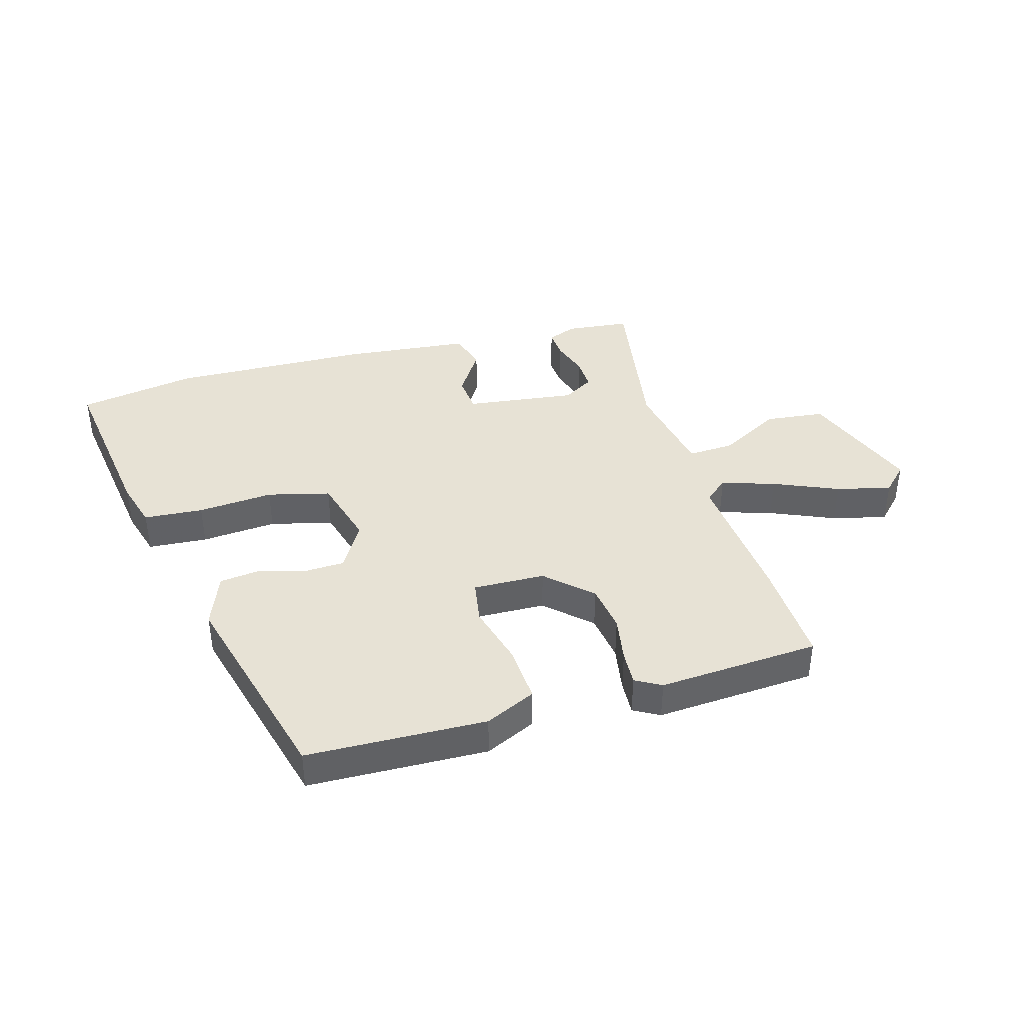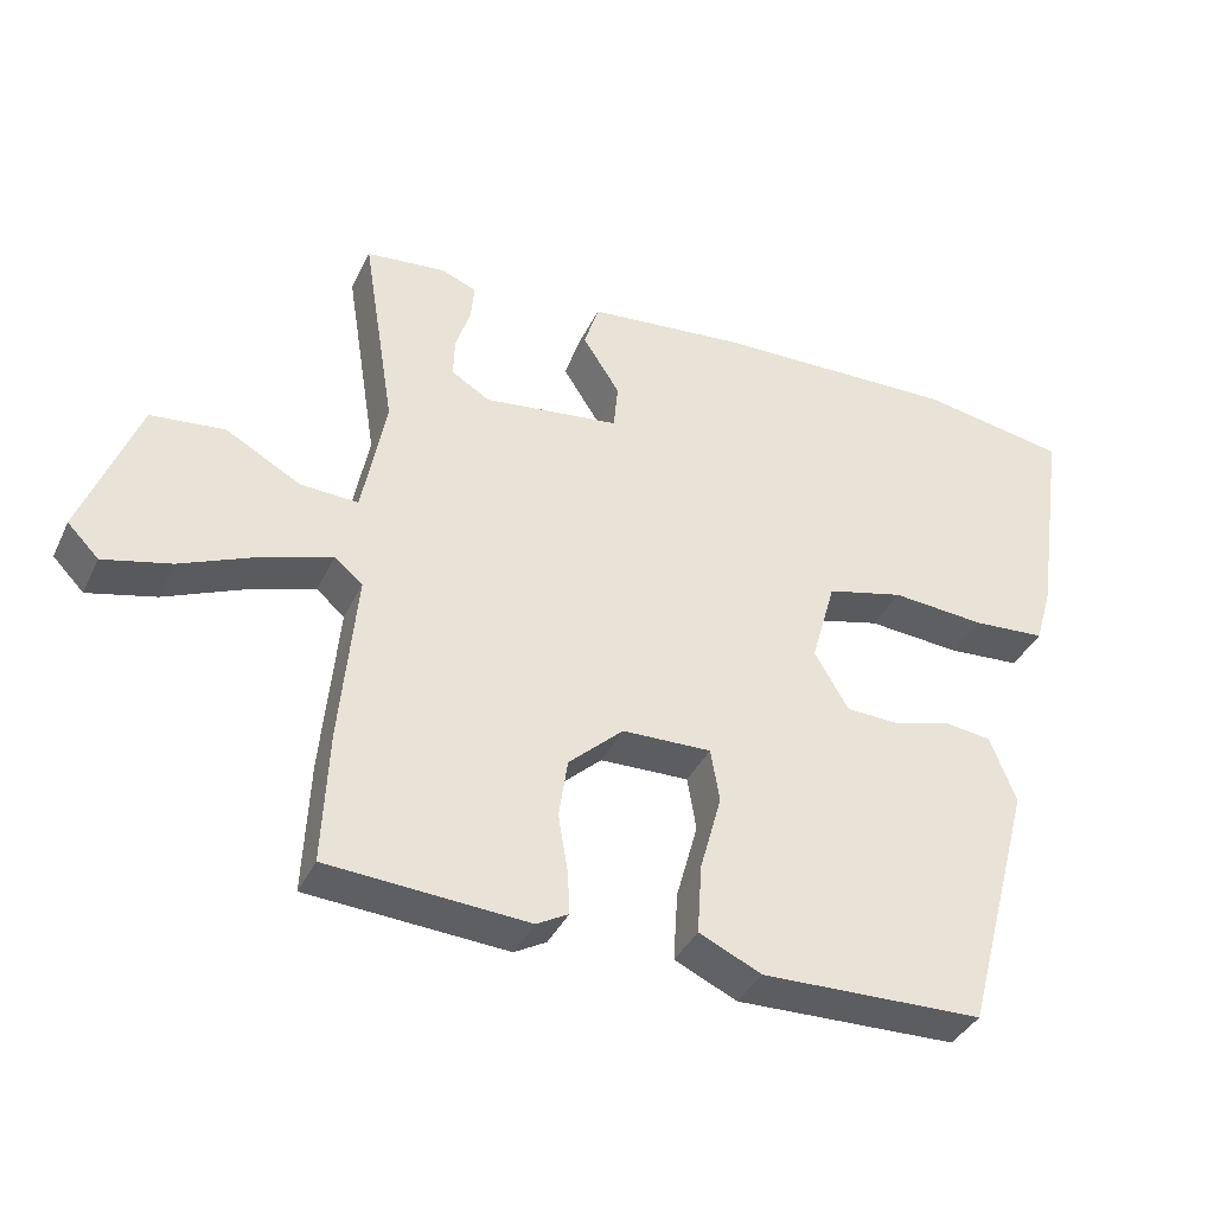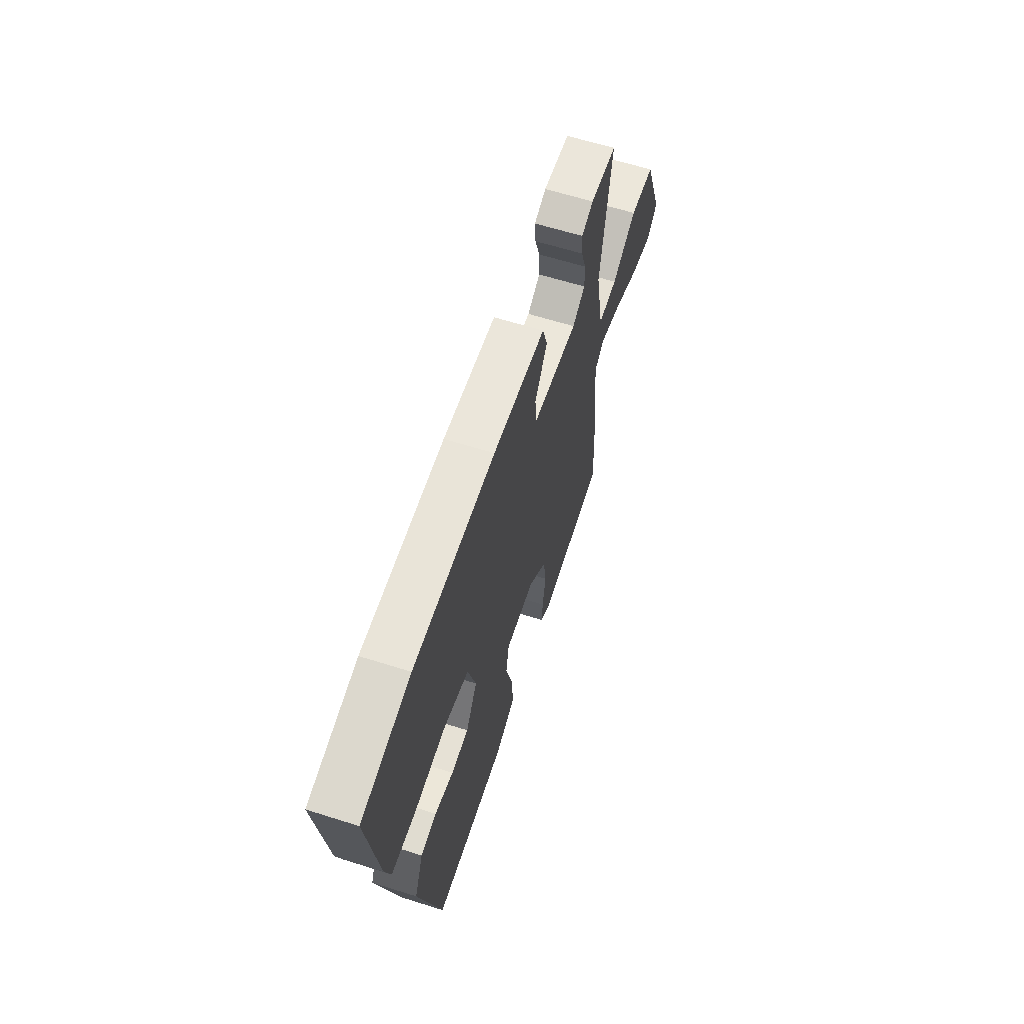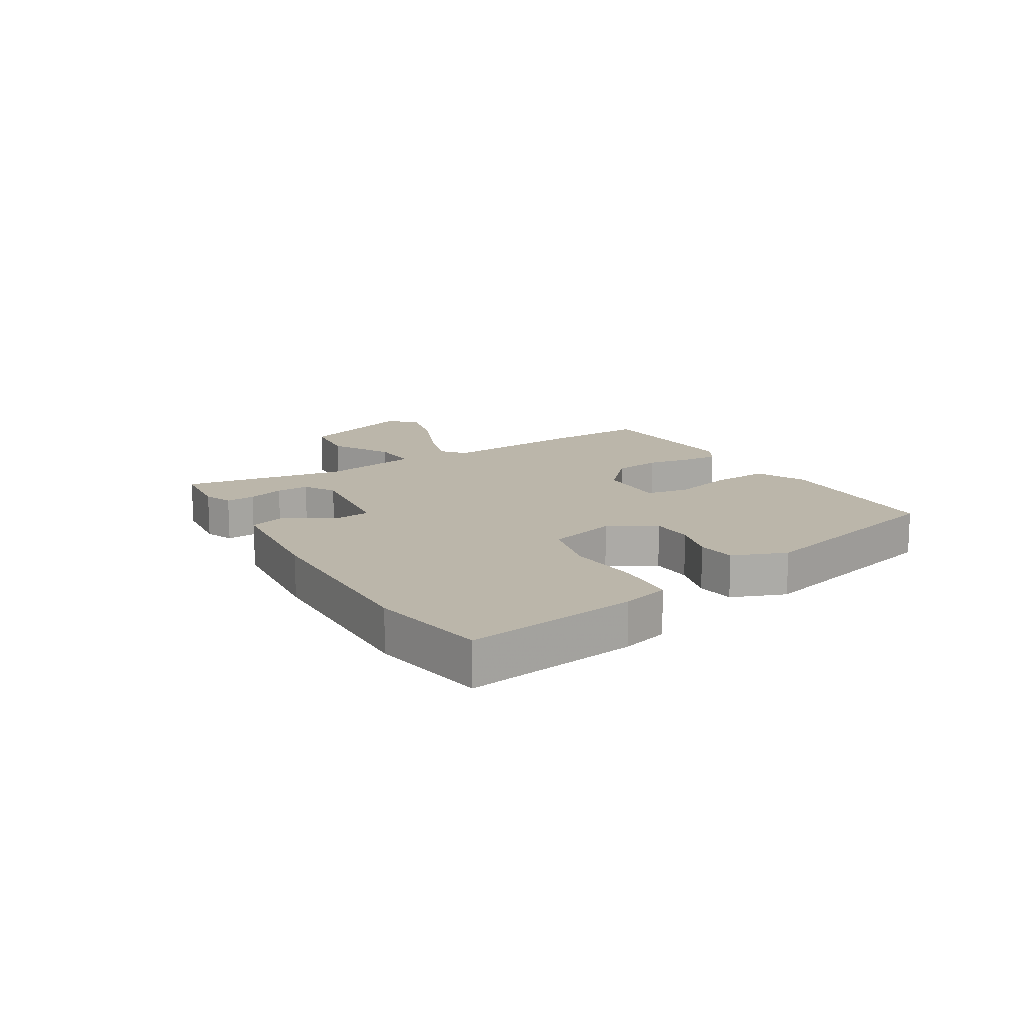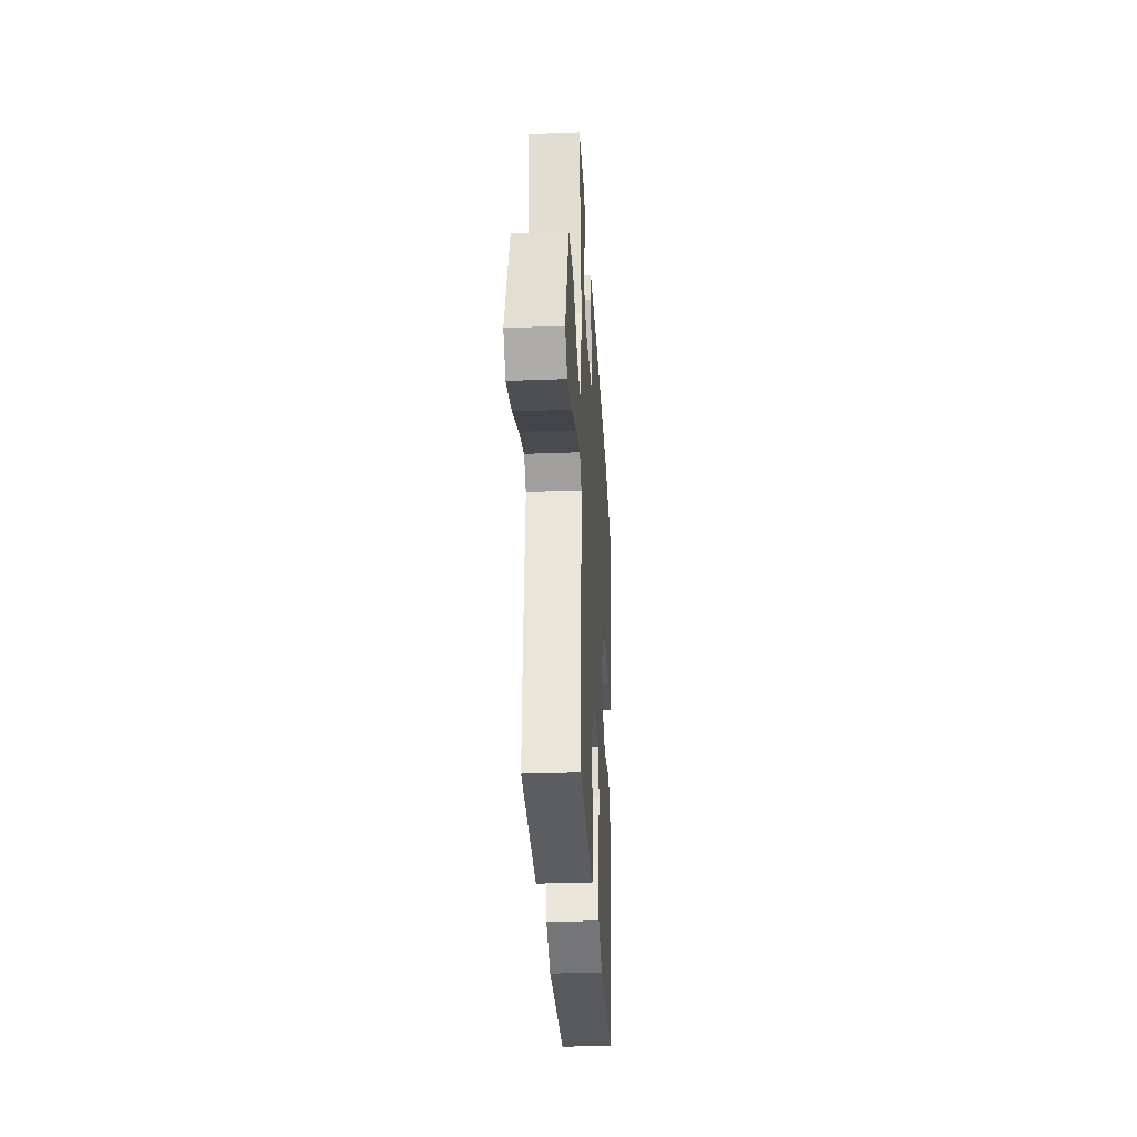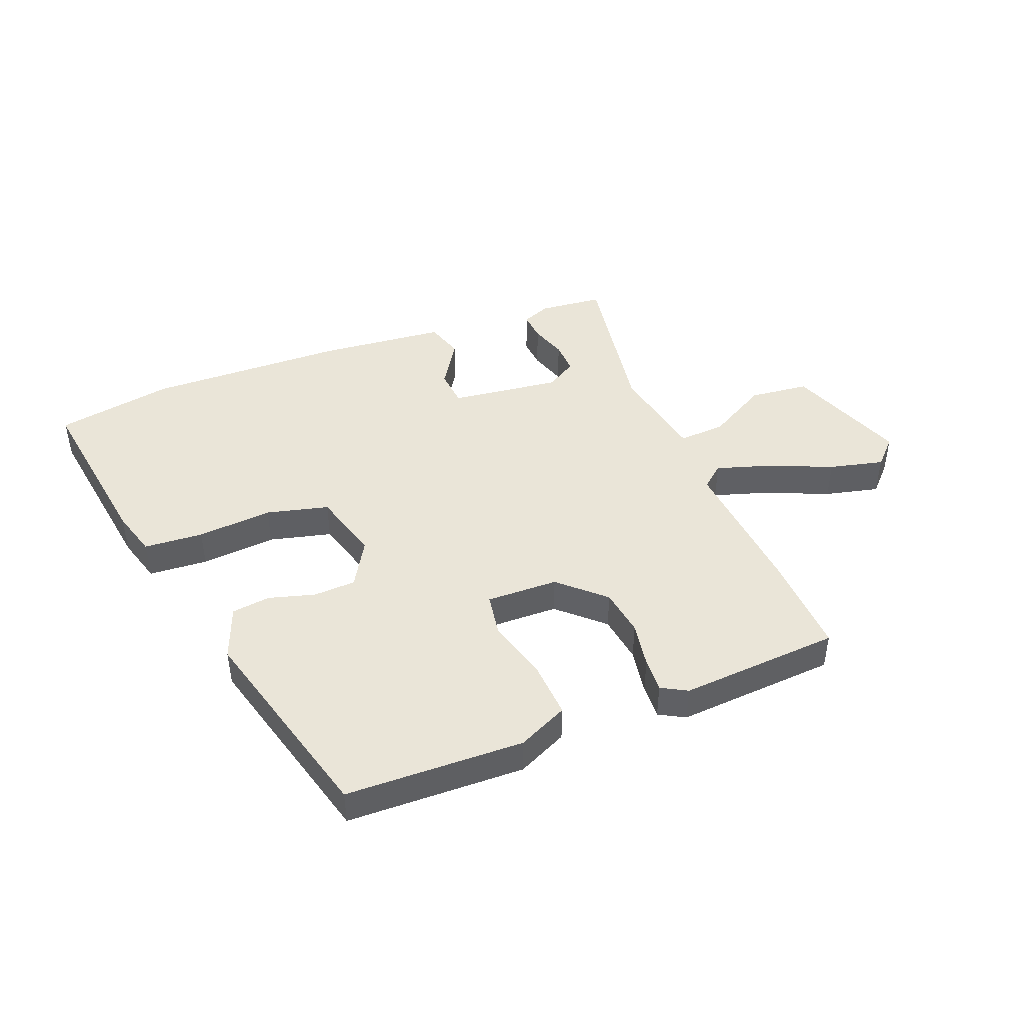
<metadata>
{"format":"obj","ext":"obj","renderer":"f3d","projection":"perspective","resolution":1024,"background":"white","views":[{"elev":40.1,"azim":164.2,"up":"+Y"},{"elev":-38.0,"azim":-23.4,"up":"+Z"},{"elev":62.2,"azim":107.8,"up":"+Z"},{"elev":14.1,"azim":59.0,"up":"+Y"},{"elev":-31.6,"azim":-86.9,"up":"+Z"},{"elev":45.0,"azim":158.5,"up":"+Y"}]}
</metadata>
<code>
v -0.501 0.07 -0.516
v -0.493 0.07 -0.339
v -0.471 0.07 -0.105
v -0.509 0.07 -0.073
v -0.598 0.07 -0.101
v -0.706 0.07 -0.147
v -0.797 0.07 -0.169
v -0.839 0.07 -0.126
v -0.763 0.07 0.073
v -0.663 0.07 0.084
v -0.562 0.07 0.028
v -0.484 0.07 0.024
v -0.452 0.07 0.19
v -0.496 0.07 0.466
v -0.389 0.07 0.477
v -0.341 0.07 0.458
v -0.345 0.07 0.409
v -0.365 0.07 0.348
v -0.367 0.07 0.293
v -0.315 0.07 0.262
v -0.131 0.07 0.285
v -0.125 0.07 0.348
v -0.175 0.07 0.426
v -0.155 0.07 0.489
v 0.058 0.07 0.51
v 0.389 0.07 0.519
v 0.587 0.07 0.485
v 0.545 0.07 0.196
v 0.522 0.07 0.117
v 0.423 0.07 0.11
v 0.297 0.07 0.12
v 0.193 0.07 0.094
v 0.16 0.07 -0.022
v 0.206 0.07 -0.1
v 0.277 0.07 -0.103
v 0.354 0.07 -0.081
v 0.419 0.07 -0.089
v 0.454 0.07 -0.179
v 0.361 0.07 -0.526
v 0.062 0.07 -0.534
v -0.022 0.07 -0.495
v -0.016 0.07 -0.401
v 0.013 0.07 -0.296
v 0.001 0.07 -0.224
v -0.119 0.07 -0.227
v -0.193 0.07 -0.295
v -0.205 0.07 -0.375
v -0.192 0.07 -0.452
v -0.189 0.07 -0.51
v -0.232 0.07 -0.534
v -0.501 0 -0.516
v -0.493 0 -0.339
v -0.471 0 -0.105
v -0.509 0 -0.073
v -0.598 0 -0.101
v -0.706 0 -0.147
v -0.797 0 -0.169
v -0.839 0 -0.126
v -0.763 0 0.073
v -0.663 0 0.084
v -0.562 0 0.028
v -0.484 0 0.024
v -0.452 0 0.19
v -0.496 0 0.466
v -0.389 0 0.477
v -0.341 0 0.458
v -0.345 0 0.409
v -0.365 0 0.348
v -0.367 0 0.293
v -0.315 0 0.262
v -0.131 0 0.285
v -0.125 0 0.348
v -0.175 0 0.426
v -0.155 0 0.489
v 0.058 0 0.51
v 0.389 0 0.519
v 0.587 0 0.485
v 0.545 0 0.196
v 0.522 0 0.117
v 0.423 0 0.11
v 0.297 0 0.12
v 0.193 0 0.094
v 0.16 0 -0.022
v 0.206 0 -0.1
v 0.277 0 -0.103
v 0.354 0 -0.081
v 0.419 0 -0.089
v 0.454 0 -0.179
v 0.361 0 -0.526
v 0.062 0 -0.534
v -0.022 0 -0.495
v -0.016 0 -0.401
v 0.013 0 -0.296
v 0.001 0 -0.224
v -0.119 0 -0.227
v -0.193 0 -0.295
v -0.205 0 -0.375
v -0.192 0 -0.452
v -0.189 0 -0.51
v -0.232 0 -0.534
f 47 48 49 50
f 46 47 50 1
f 45 46 1 2
f 40 41 42 43
f 40 43 44
f 39 40 44
f 38 39 44
f 35 36 37 38
f 34 35 38 44
f 33 34 44 45
f 28 29 30 31
f 28 31 32
f 27 28 32
f 26 27 32
f 25 26 32
f 22 23 24 25
f 21 22 25 32
f 20 21 32 33
f 15 16 17 18
f 13 14 15 18
f 12 13 18 19
f 8 9 10 11
f 8 11 12
f 5 6 7 8
f 4 5 8 12
f 3 4 12 19
f 19 20 33 45
f 2 3 19 45
f 100 99 98 97
f 51 100 97 96
f 52 51 96 95
f 93 92 91 90
f 94 93 90
f 94 90 89
f 94 89 88
f 88 87 86 85
f 94 88 85 84
f 95 94 84 83
f 81 80 79 78
f 82 81 78
f 82 78 77
f 82 77 76
f 82 76 75
f 75 74 73 72
f 82 75 72 71
f 83 82 71 70
f 68 67 66 65
f 68 65 64 63
f 69 68 63 62
f 61 60 59 58
f 62 61 58
f 58 57 56 55
f 62 58 55 54
f 69 62 54 53
f 95 83 70 69
f 95 69 53 52
f 1 51 52 2
f 2 52 53 3
f 3 53 54 4
f 4 54 55 5
f 5 55 56 6
f 6 56 57 7
f 7 57 58 8
f 8 58 59 9
f 9 59 60 10
f 10 60 61 11
f 11 61 62 12
f 12 62 63 13
f 13 63 64 14
f 14 64 65 15
f 15 65 66 16
f 16 66 67 17
f 17 67 68 18
f 18 68 69 19
f 19 69 70 20
f 20 70 71 21
f 21 71 72 22
f 22 72 73 23
f 23 73 74 24
f 24 74 75 25
f 25 75 76 26
f 26 76 77 27
f 27 77 78 28
f 28 78 79 29
f 29 79 80 30
f 30 80 81 31
f 31 81 82 32
f 32 82 83 33
f 33 83 84 34
f 34 84 85 35
f 35 85 86 36
f 36 86 87 37
f 37 87 88 38
f 38 88 89 39
f 39 89 90 40
f 40 90 91 41
f 41 91 92 42
f 42 92 93 43
f 43 93 94 44
f 44 94 95 45
f 45 95 96 46
f 46 96 97 47
f 47 97 98 48
f 48 98 99 49
f 49 99 100 50
f 50 100 51 1

</code>
